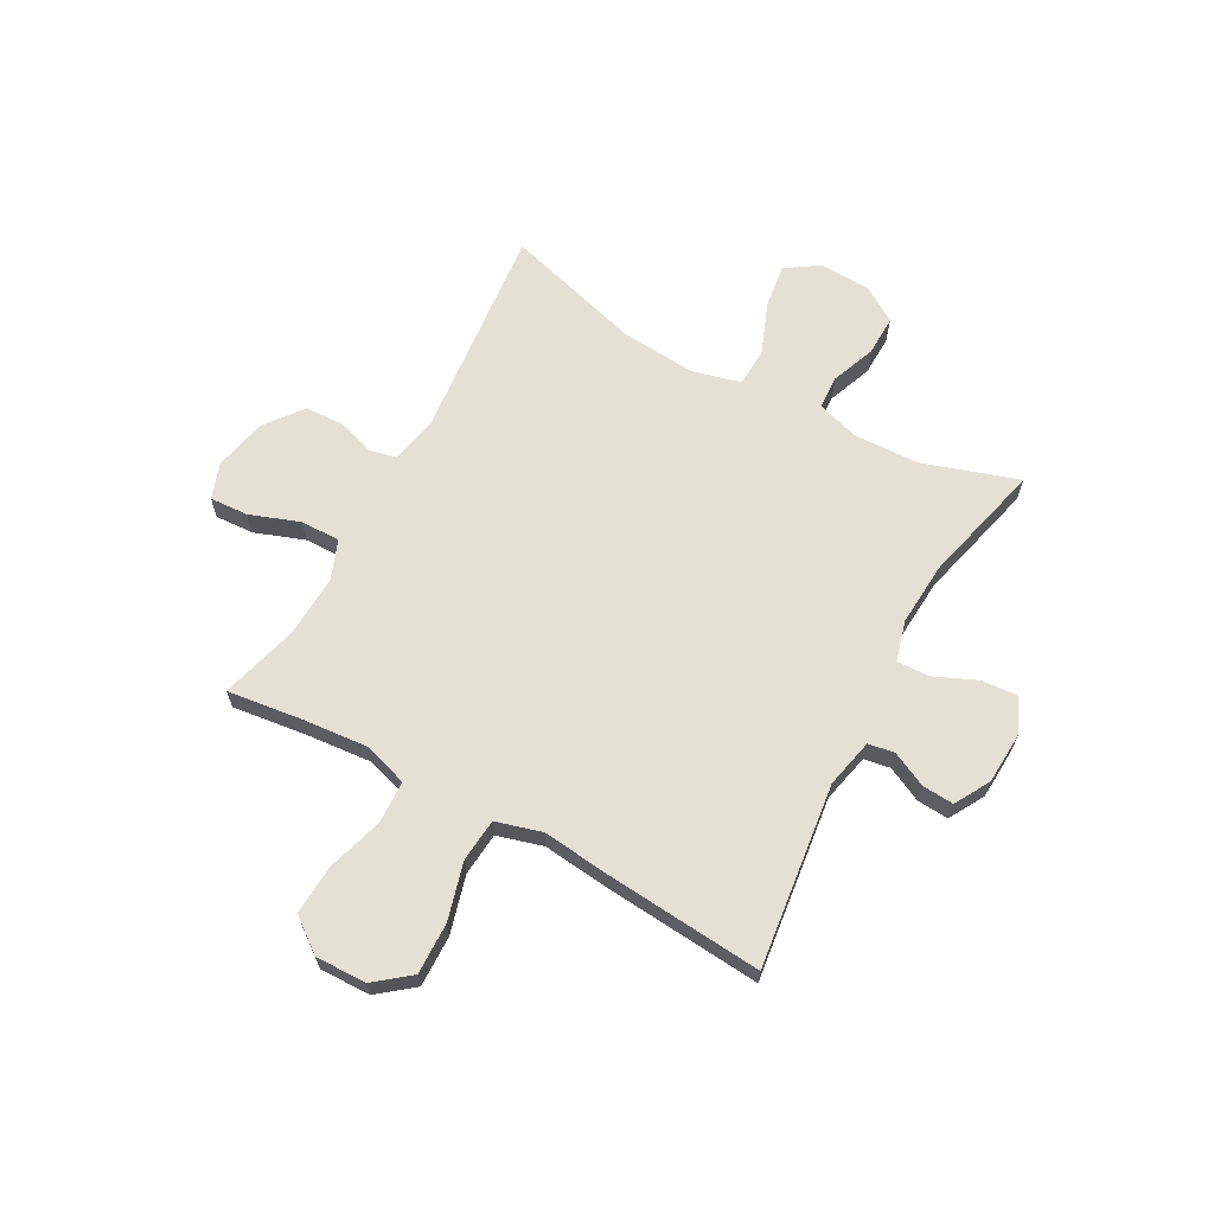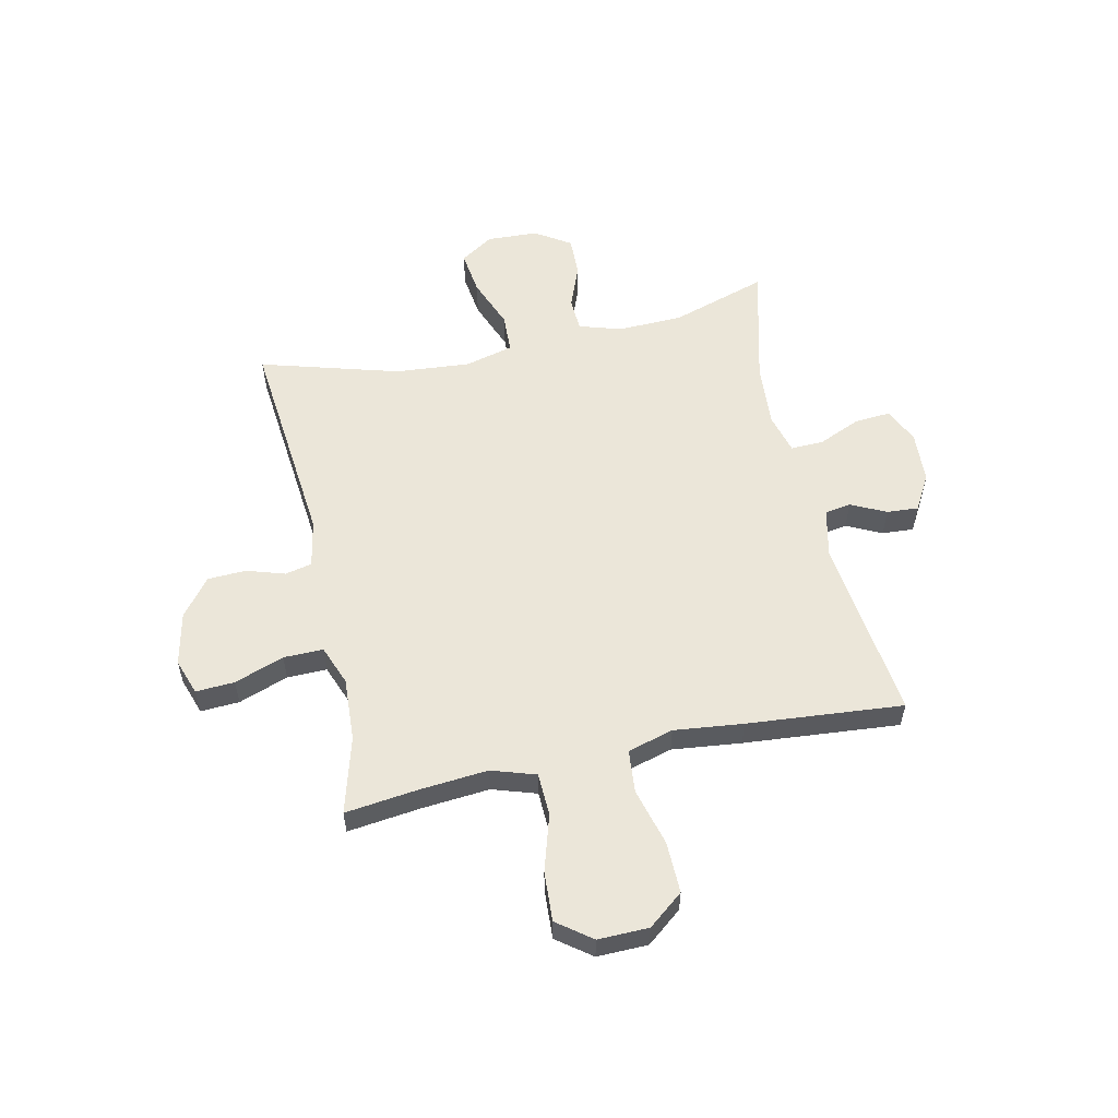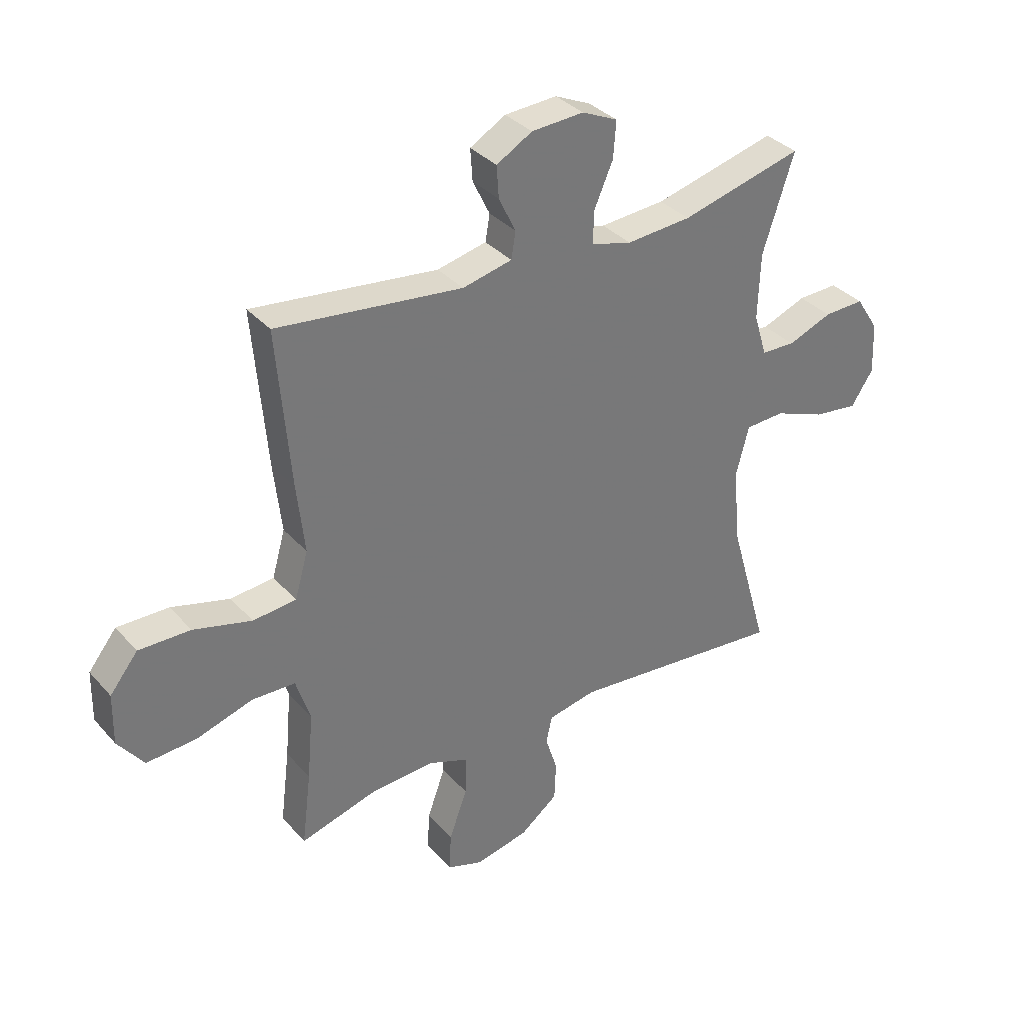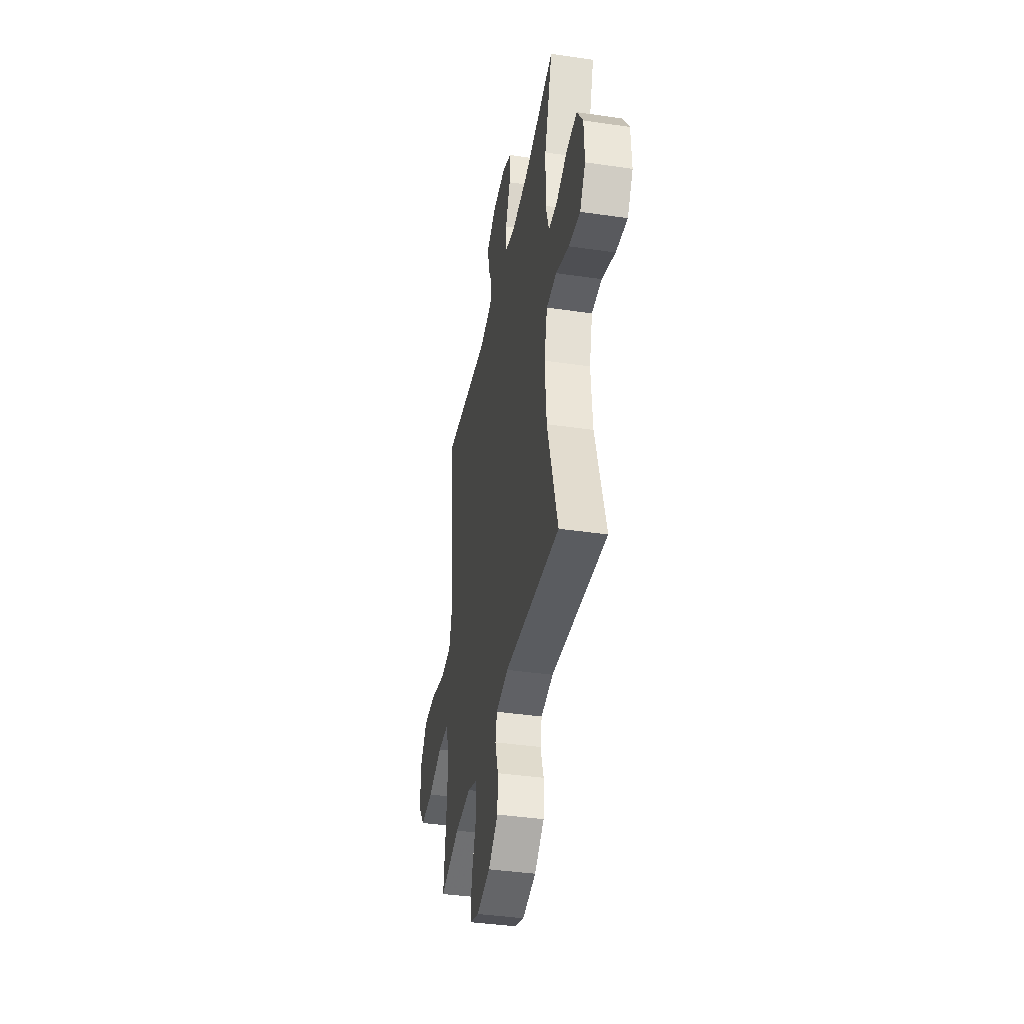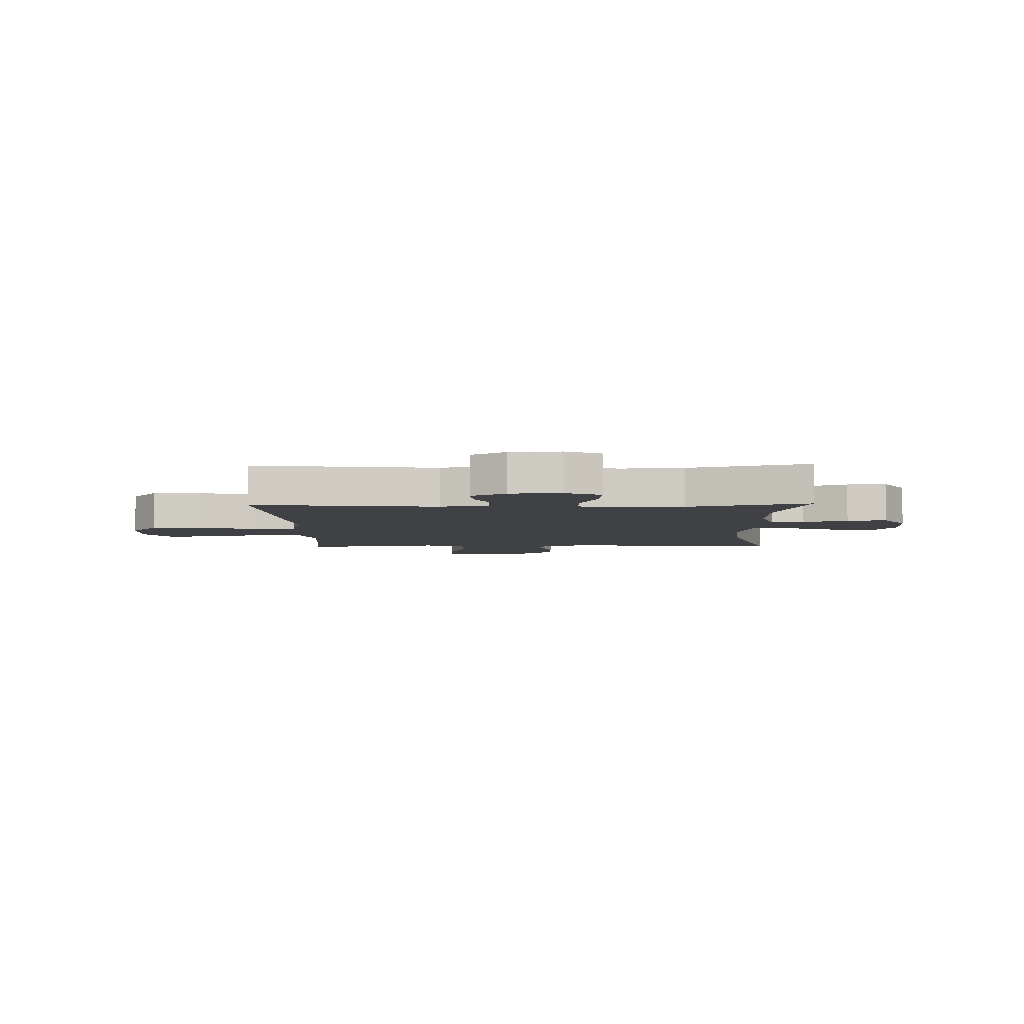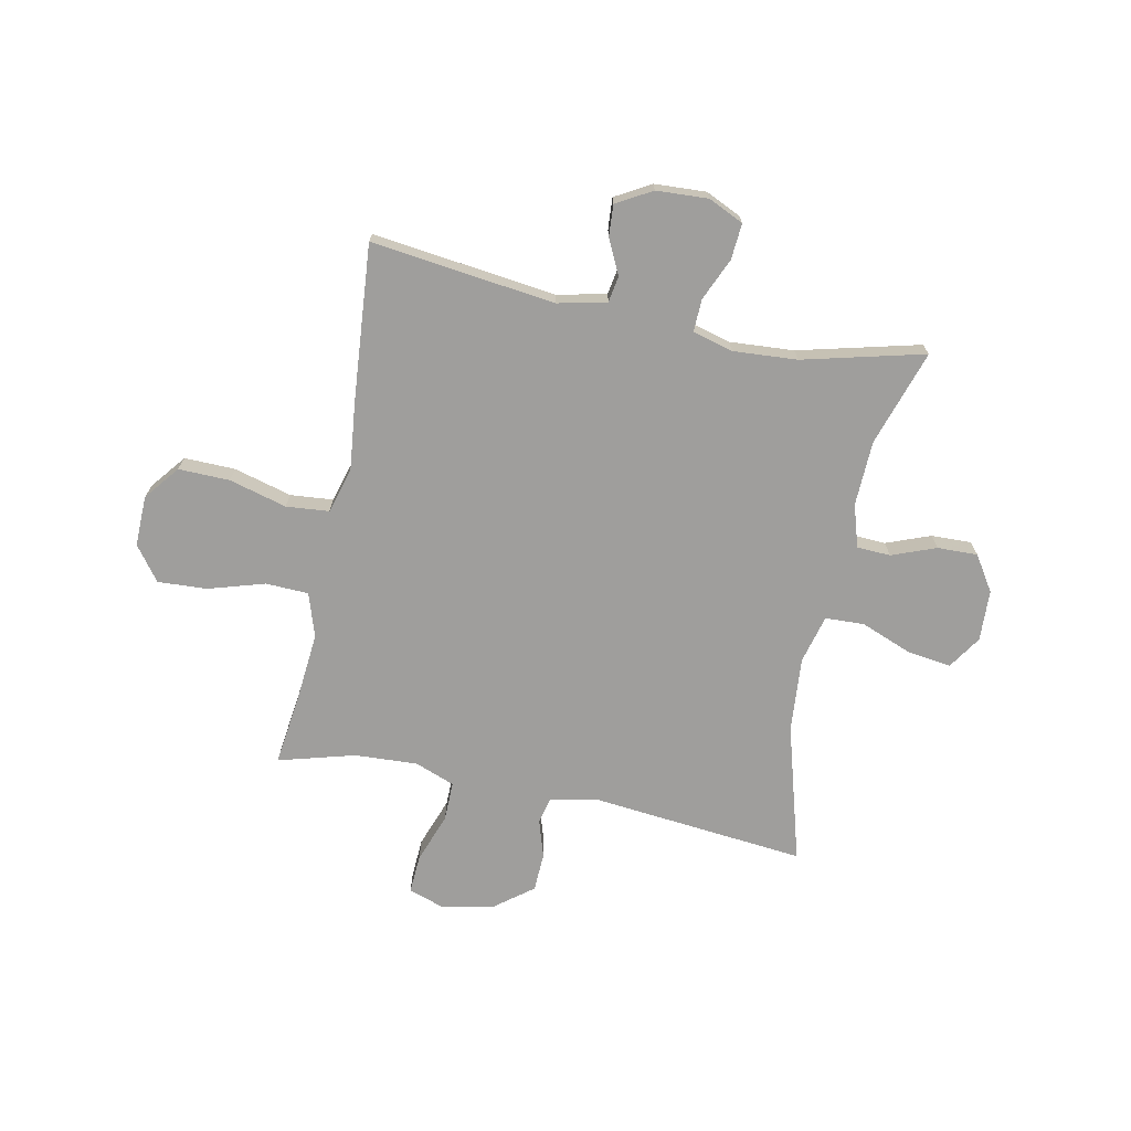
<metadata>
{"format":"obj","ext":"obj","renderer":"f3d","projection":"perspective","resolution":1024,"background":"white","views":[{"elev":65.2,"azim":-61.3,"up":"+Y"},{"elev":56.3,"azim":-102.2,"up":"+Y"},{"elev":34.8,"azim":-35.2,"up":"+Z"},{"elev":-39.3,"azim":79.6,"up":"+Z"},{"elev":-5.3,"azim":1.6,"up":"+Y"},{"elev":-70.9,"azim":-11.5,"up":"+Y"}]}
</metadata>
<code>
v -0.5 0.07 0.5
v -0.162 0.07 0.458
v -0.072 0.07 0.478
v -0.064 0.07 0.526
v -0.095 0.07 0.59
v -0.099 0.07 0.648
v -0.034 0.07 0.685
v 0.061 0.07 0.69
v 0.126 0.07 0.66
v 0.121 0.07 0.594
v 0.087 0.07 0.516
v 0.085 0.07 0.456
v 0.159 0.07 0.436
v 0.277 0.07 0.444
v 0.5 0.07 0.5
v 0.443 0.07 0.324
v 0.439 0.07 0.204
v 0.463 0.07 0.126
v 0.525 0.07 0.123
v 0.606 0.07 0.154
v 0.68 0.07 0.156
v 0.722 0.07 0.091
v 0.726 0.07 -0.003
v 0.686 0.07 -0.064
v 0.605 0.07 -0.053
v 0.511 0.07 -0.016
v 0.439 0.07 -0.019
v 0.416 0.07 -0.108
v 0.427 0.07 -0.245
v 0.5 0.07 -0.5
v 0.104 0.07 -0.46
v 0.016 0.07 -0.477
v 0.005 0.07 -0.526
v 0.027 0.07 -0.596
v 0.024 0.07 -0.667
v -0.045 0.07 -0.72
v -0.142 0.07 -0.741
v -0.208 0.07 -0.718
v -0.204 0.07 -0.647
v -0.171 0.07 -0.556
v -0.17 0.07 -0.483
v -0.243 0.07 -0.455
v -0.359 0.07 -0.461
v -0.5 0.07 -0.5
v -0.483 0.07 -0.365
v -0.472 0.07 -0.241
v -0.498 0.07 -0.16
v -0.577 0.07 -0.157
v -0.68 0.07 -0.188
v -0.771 0.07 -0.193
v -0.818 0.07 -0.13
v -0.816 0.07 -0.037
v -0.765 0.07 0.027
v -0.671 0.07 0.025
v -0.565 0.07 -0.004
v -0.486 0.07 0.003
v -0.462 0.07 0.087
v -0.476 0.07 0.214
v -0.5 0 0.5
v -0.162 0 0.458
v -0.072 0 0.478
v -0.064 0 0.526
v -0.095 0 0.59
v -0.099 0 0.648
v -0.034 0 0.685
v 0.061 0 0.69
v 0.126 0 0.66
v 0.121 0 0.594
v 0.087 0 0.516
v 0.085 0 0.456
v 0.159 0 0.436
v 0.277 0 0.444
v 0.5 0 0.5
v 0.443 0 0.324
v 0.439 0 0.204
v 0.463 0 0.126
v 0.525 0 0.123
v 0.606 0 0.154
v 0.68 0 0.156
v 0.722 0 0.091
v 0.726 0 -0.003
v 0.686 0 -0.064
v 0.605 0 -0.053
v 0.511 0 -0.016
v 0.439 0 -0.019
v 0.416 0 -0.108
v 0.427 0 -0.245
v 0.5 0 -0.5
v 0.104 0 -0.46
v 0.016 0 -0.477
v 0.005 0 -0.526
v 0.027 0 -0.596
v 0.024 0 -0.667
v -0.045 0 -0.72
v -0.142 0 -0.741
v -0.208 0 -0.718
v -0.204 0 -0.647
v -0.171 0 -0.556
v -0.17 0 -0.483
v -0.243 0 -0.455
v -0.359 0 -0.461
v -0.5 0 -0.5
v -0.483 0 -0.365
v -0.472 0 -0.241
v -0.498 0 -0.16
v -0.577 0 -0.157
v -0.68 0 -0.188
v -0.771 0 -0.193
v -0.818 0 -0.13
v -0.816 0 -0.037
v -0.765 0 0.027
v -0.671 0 0.025
v -0.565 0 -0.004
v -0.486 0 0.003
v -0.462 0 0.087
v -0.476 0 0.214
f 57 58 1 2
f 56 57 2 3
f 52 53 54 55
f 52 55 56
f 51 52 56
f 48 49 50 51
f 47 48 51 56
f 46 47 56 3
f 43 44 45
f 42 43 45 46
f 41 42 46 3
f 37 38 39 40
f 33 34 35 36
f 32 33 36 37
f 29 30 31
f 28 29 31 32
f 27 28 32
f 23 24 25 26
f 23 26 27
f 22 23 27
f 19 20 21 22
f 18 19 22 27
f 17 18 27 32
f 14 15 16
f 13 14 16 17
f 12 13 17 32
f 8 9 10 11
f 4 5 6 7
f 32 37 40 41
f 11 12 32 41
f 7 8 11 41
f 3 4 7 41
f 60 59 116 115
f 61 60 115 114
f 113 112 111 110
f 114 113 110
f 114 110 109
f 109 108 107 106
f 114 109 106 105
f 61 114 105 104
f 103 102 101
f 104 103 101 100
f 61 104 100 99
f 98 97 96 95
f 94 93 92 91
f 95 94 91 90
f 89 88 87
f 90 89 87 86
f 90 86 85
f 84 83 82 81
f 85 84 81
f 85 81 80
f 80 79 78 77
f 85 80 77 76
f 90 85 76 75
f 74 73 72
f 75 74 72 71
f 90 75 71 70
f 69 68 67 66
f 65 64 63 62
f 99 98 95 90
f 99 90 70 69
f 99 69 66 65
f 99 65 62 61
f 1 59 60 2
f 2 60 61 3
f 3 61 62 4
f 4 62 63 5
f 5 63 64 6
f 6 64 65 7
f 7 65 66 8
f 8 66 67 9
f 9 67 68 10
f 10 68 69 11
f 11 69 70 12
f 12 70 71 13
f 13 71 72 14
f 14 72 73 15
f 15 73 74 16
f 16 74 75 17
f 17 75 76 18
f 18 76 77 19
f 19 77 78 20
f 20 78 79 21
f 21 79 80 22
f 22 80 81 23
f 23 81 82 24
f 24 82 83 25
f 25 83 84 26
f 26 84 85 27
f 27 85 86 28
f 28 86 87 29
f 29 87 88 30
f 30 88 89 31
f 31 89 90 32
f 32 90 91 33
f 33 91 92 34
f 34 92 93 35
f 35 93 94 36
f 36 94 95 37
f 37 95 96 38
f 38 96 97 39
f 39 97 98 40
f 40 98 99 41
f 41 99 100 42
f 42 100 101 43
f 43 101 102 44
f 44 102 103 45
f 45 103 104 46
f 46 104 105 47
f 47 105 106 48
f 48 106 107 49
f 49 107 108 50
f 50 108 109 51
f 51 109 110 52
f 52 110 111 53
f 53 111 112 54
f 54 112 113 55
f 55 113 114 56
f 56 114 115 57
f 57 115 116 58
f 58 116 59 1

</code>
